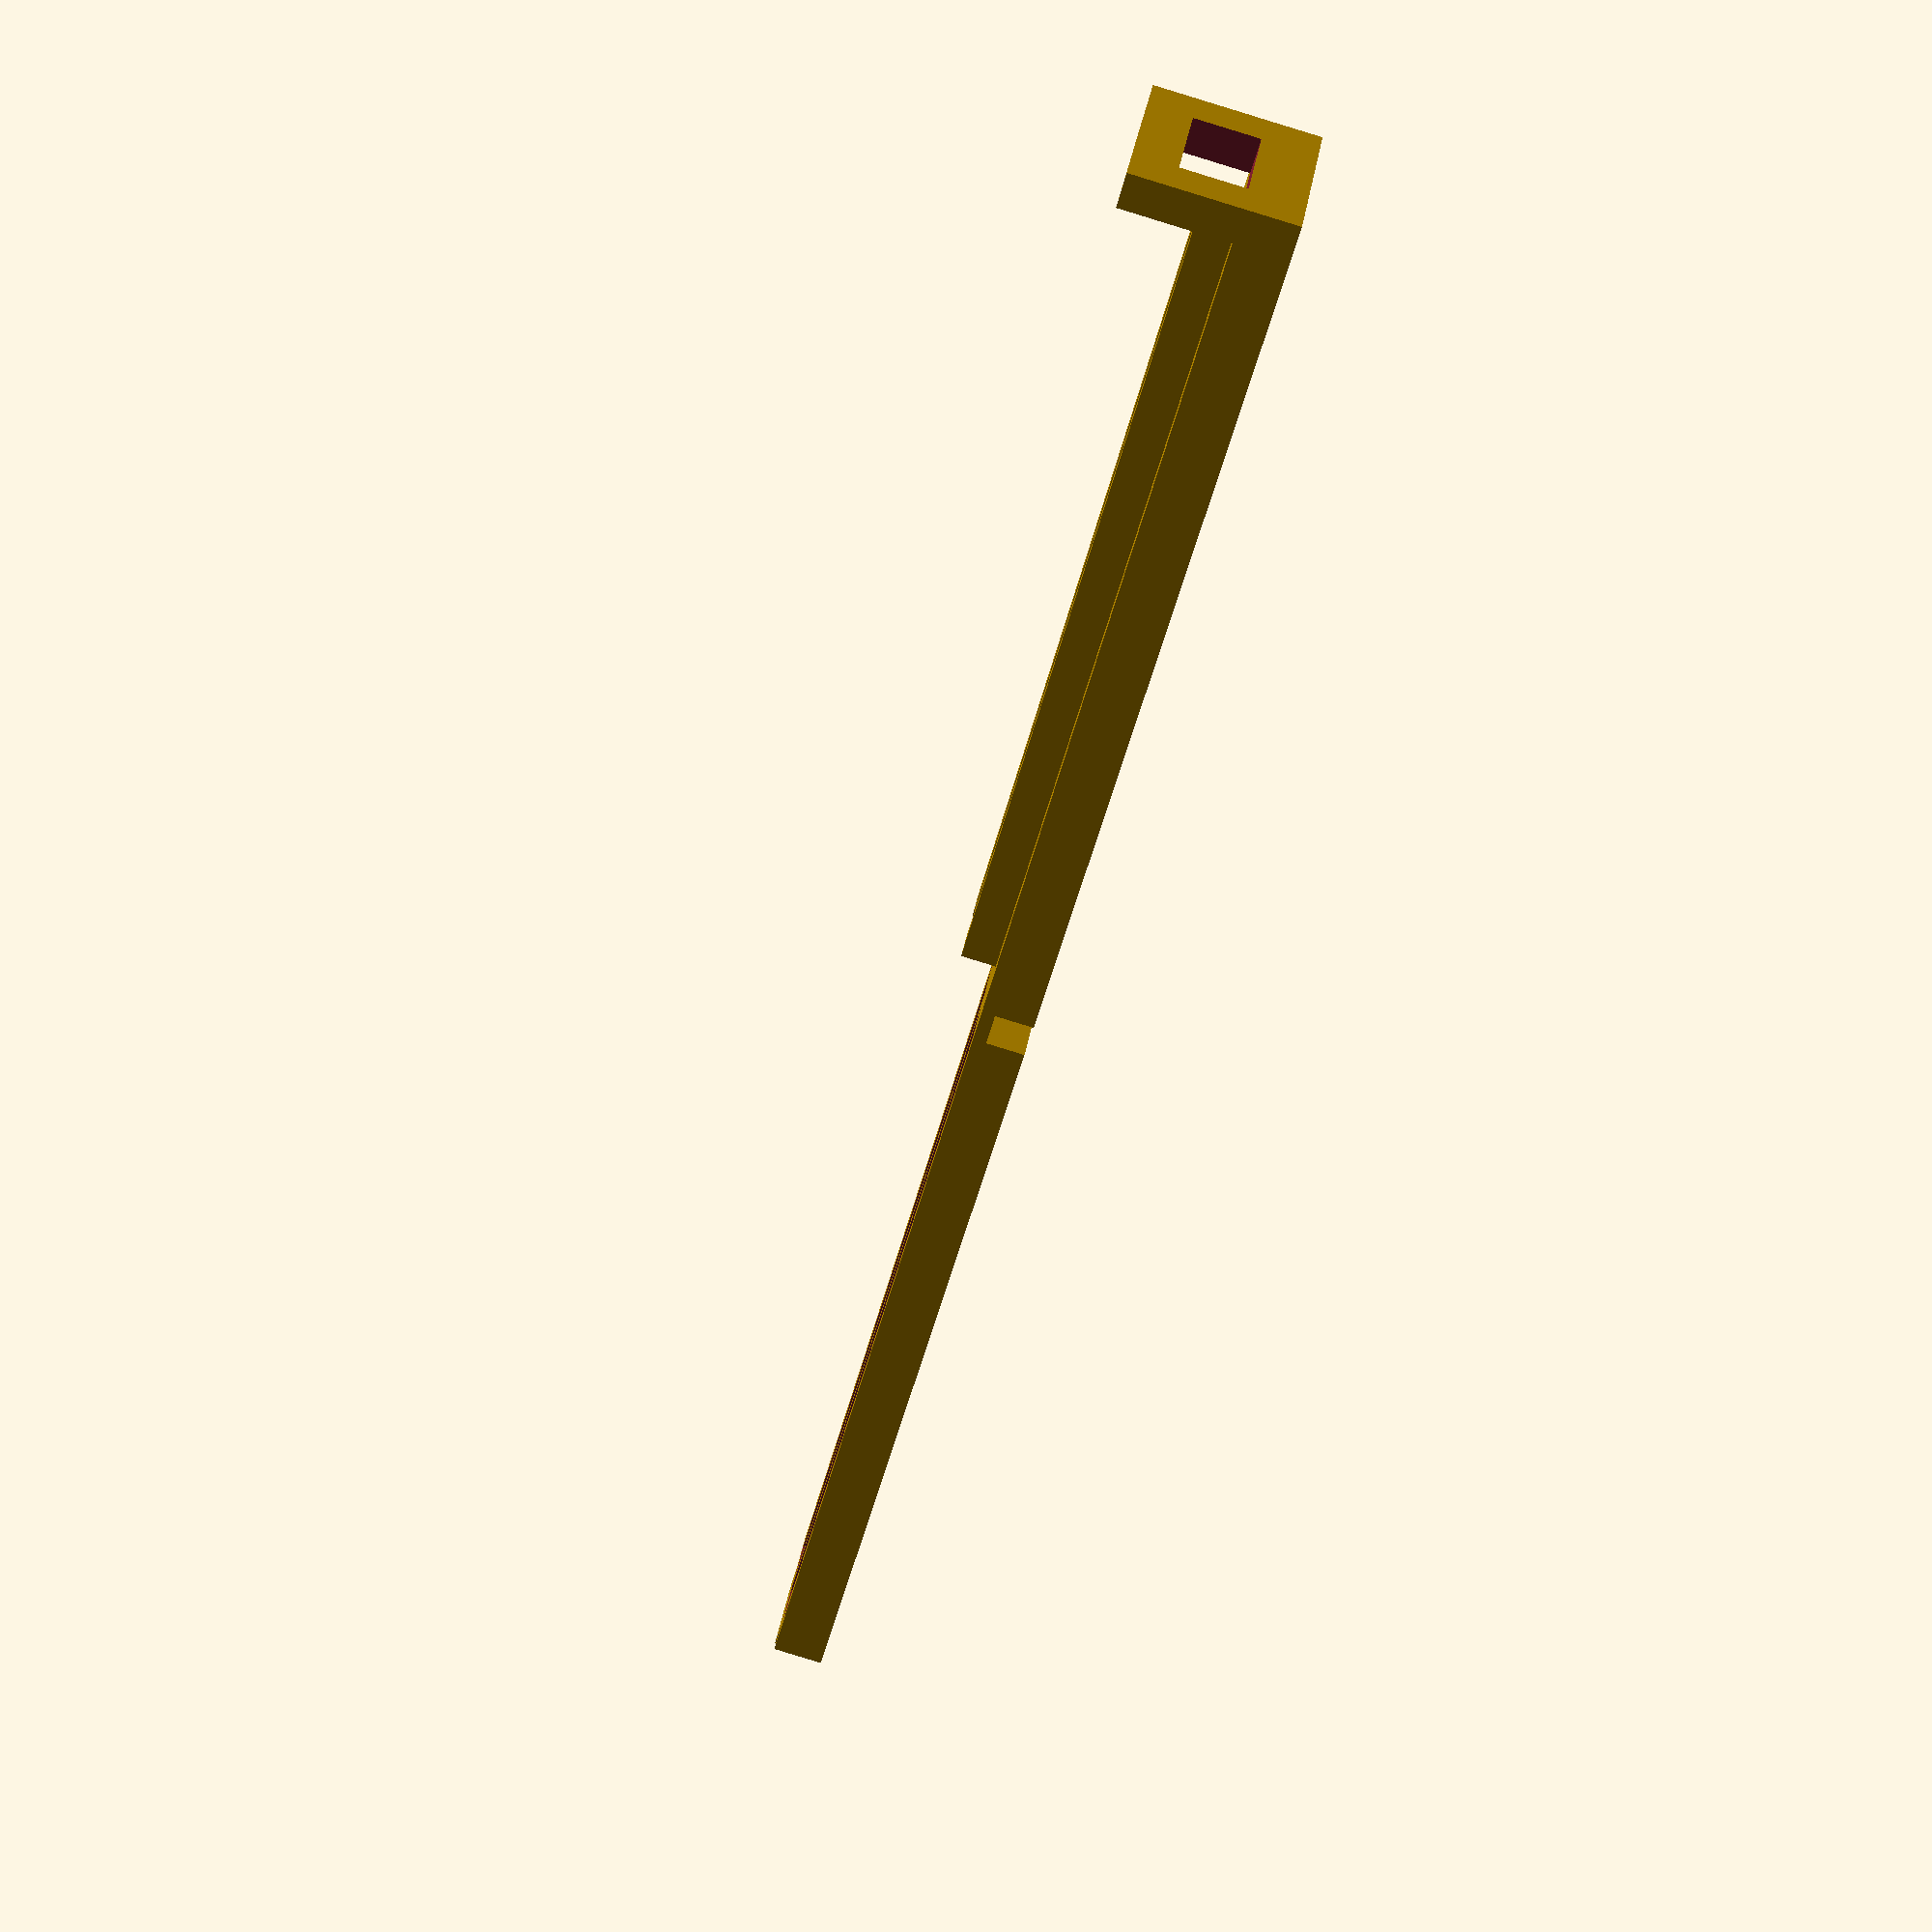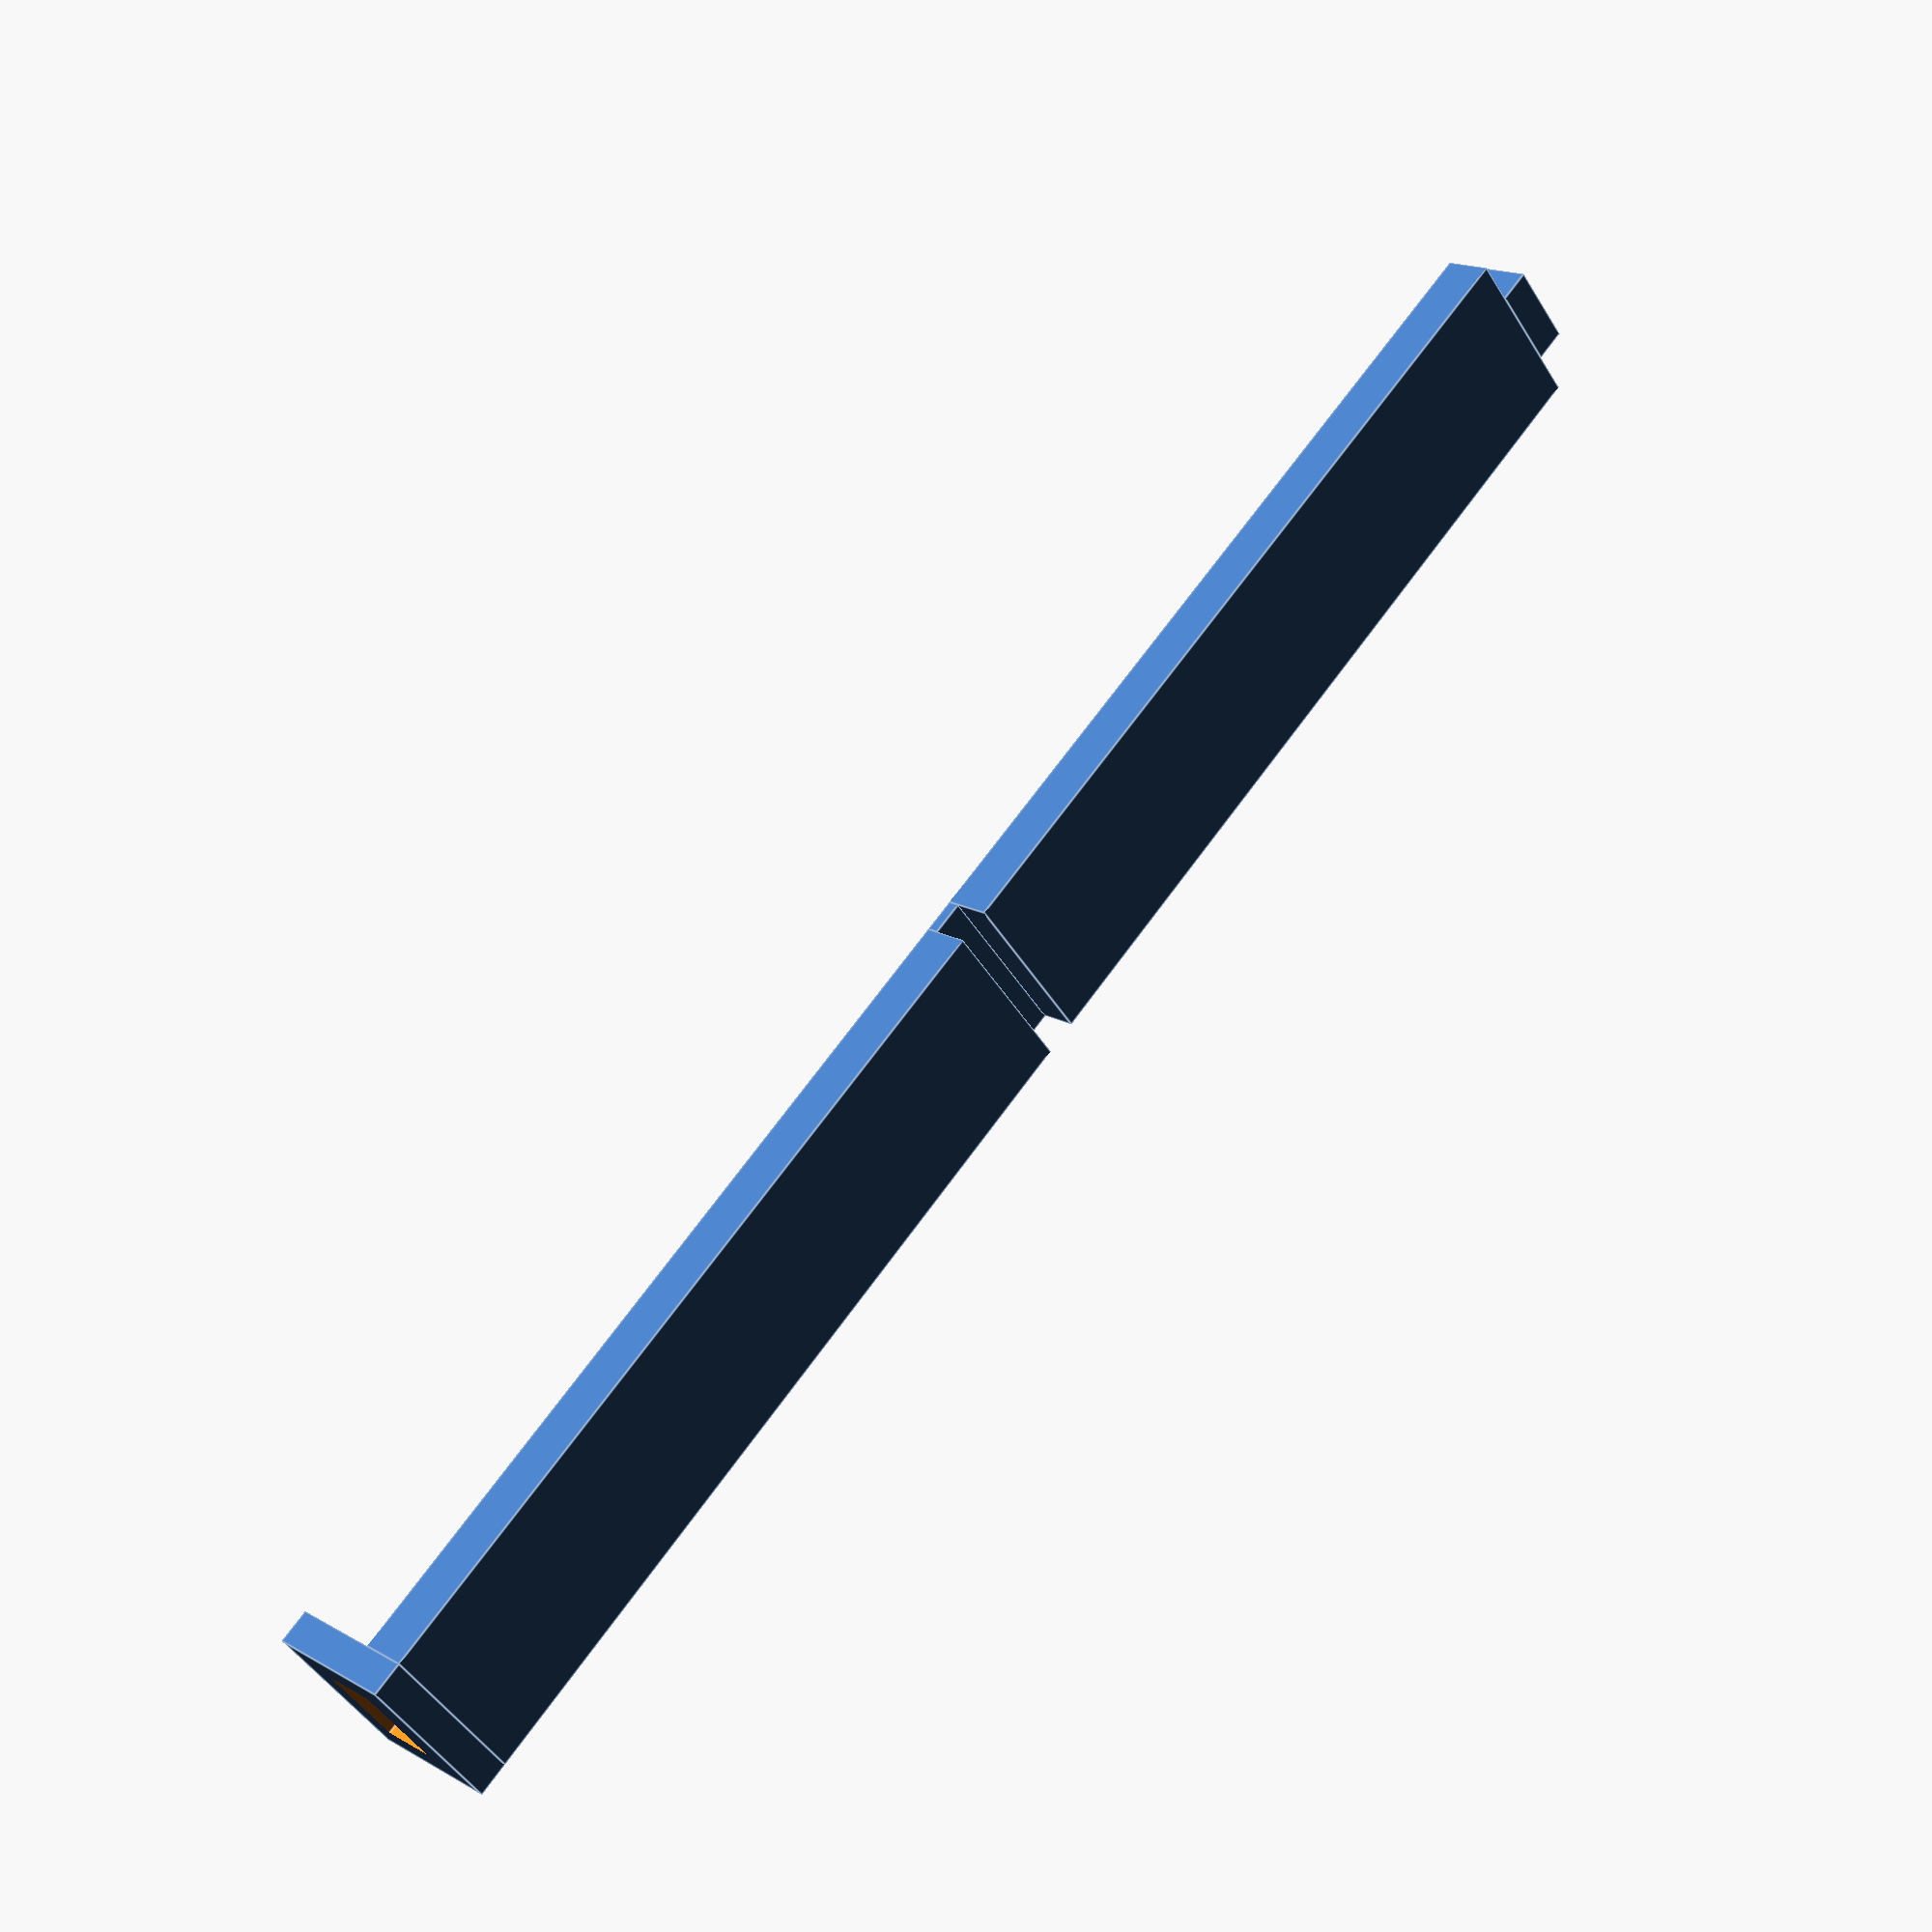
<openscad>
//distance between parts
distb = 2;

//length of part
le = 50;

//width of part
wi = 10;

//height of top part
he = 3;

//ridge height
rihe = 2;

//ridge width
riwi = 2;

//padding
p = 1;

//give between ridges and holes
g = .4;

//connection height
cohe = .76;

//thingy length
thle = 2;

//thingy width
thwi = 5;

//fastener give
fagi = .3;


module top()
{

  difference()
  {
    cube([le,wi,he]);

    //ridge holes
    union()
    {
      translate([p,2*p-g,he-rihe-g])
      cube([le-2*p,riwi+2*g,he+1]);

      translate([p,wi-2*p-g-riwi,he-rihe-g])
      cube([le-2*p,riwi+2*g,he+1]);
    }
  }

//fastener thingy
translate([-thle,wi/2-thwi/2,0])
cube([thle,thwi,he]);

}

module bottom()
{
translate([distb+le,0,0])
cube([le,wi,he]);

//ridges
translate([distb+le+p+2*g,2*p,he])
cube([le-2*p-2*g,riwi,rihe]);

translate([distb+le+p+2*g,wi-riwi-2*p,he])
cube([le-2*p-2*g,riwi,rihe]);


//fastener thingy
difference()
{
  translate([2*le+distb,0,0])
  cube([thle,wi,he*3]);

  translate([2*le+distb-1,wi/2-thwi/2-fagi,he])
  cube([thle*2,thwi+2*fagi,he+2*fagi]);
}
}

module connection()
{
  translate([le,0,he-cohe])
  cube([2,wi,cohe]);
}

top();
bottom();
connection();
</openscad>
<views>
elev=86.2 azim=33.1 roll=73.0 proj=p view=wireframe
elev=164.3 azim=220.2 roll=39.9 proj=p view=edges
</views>
